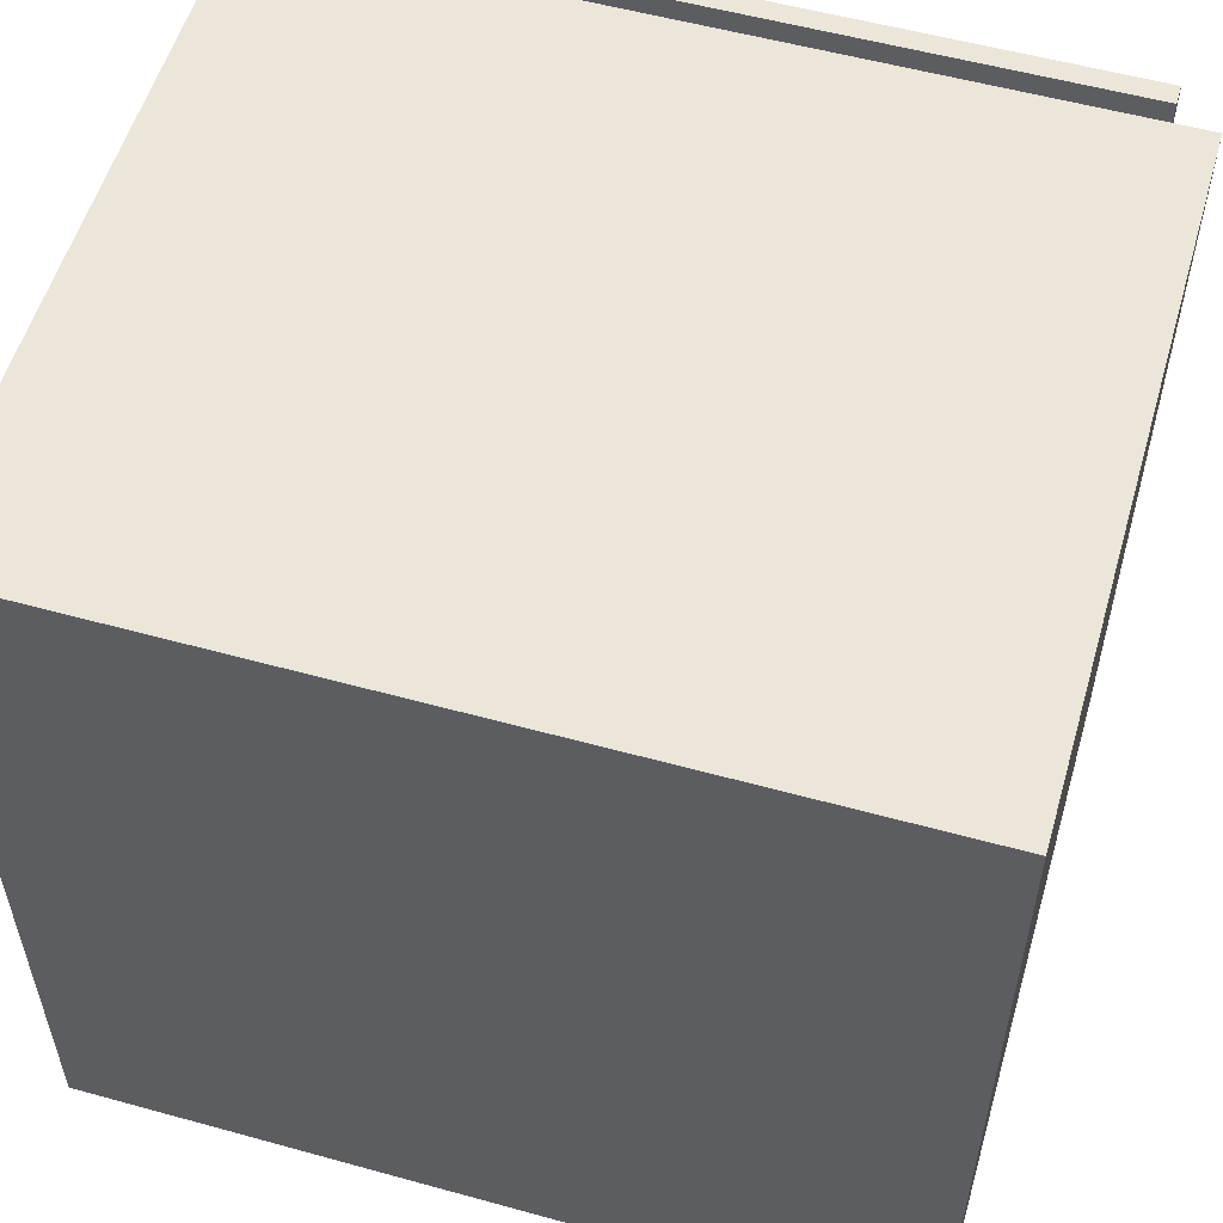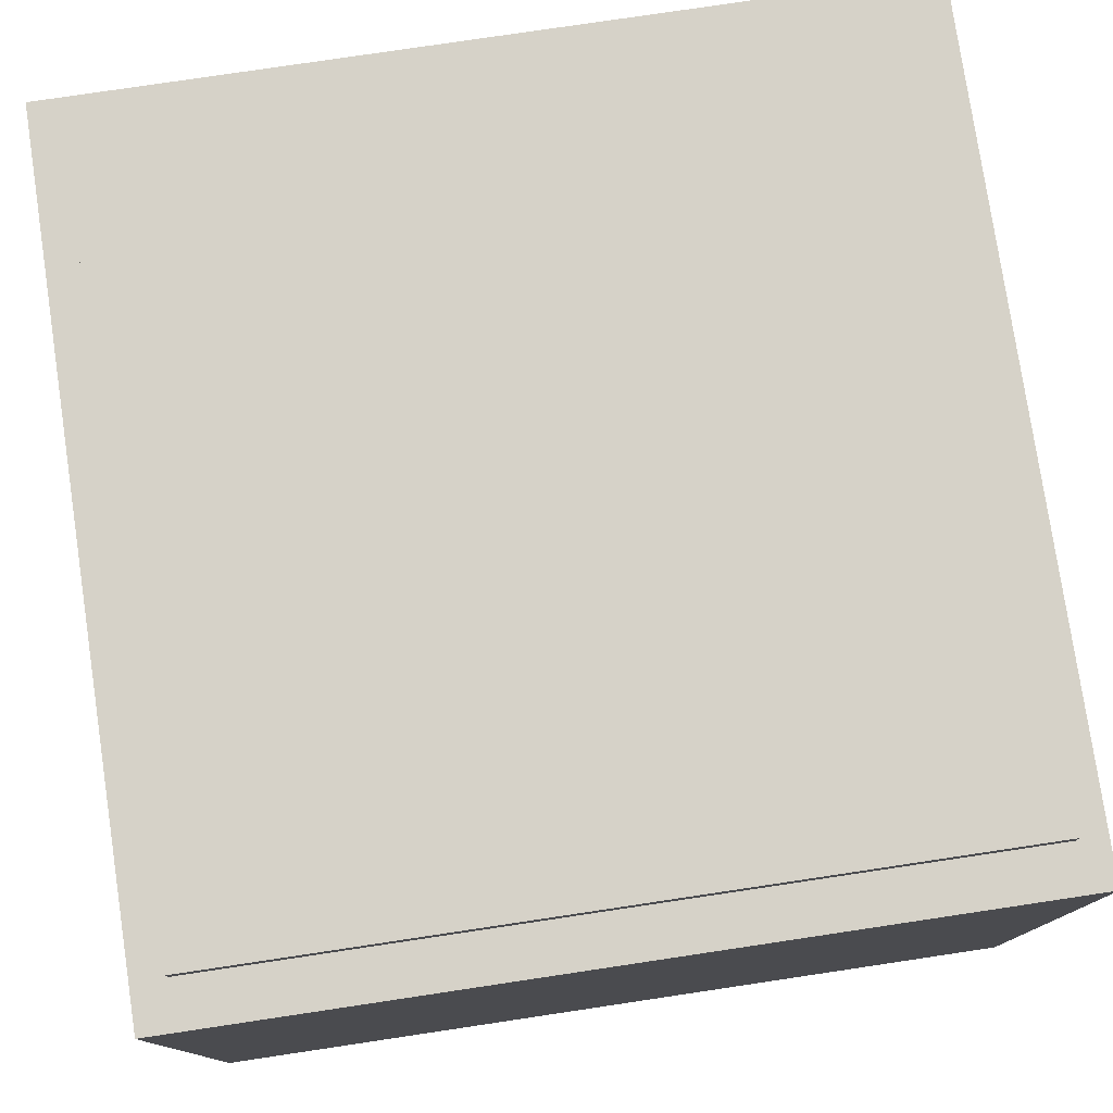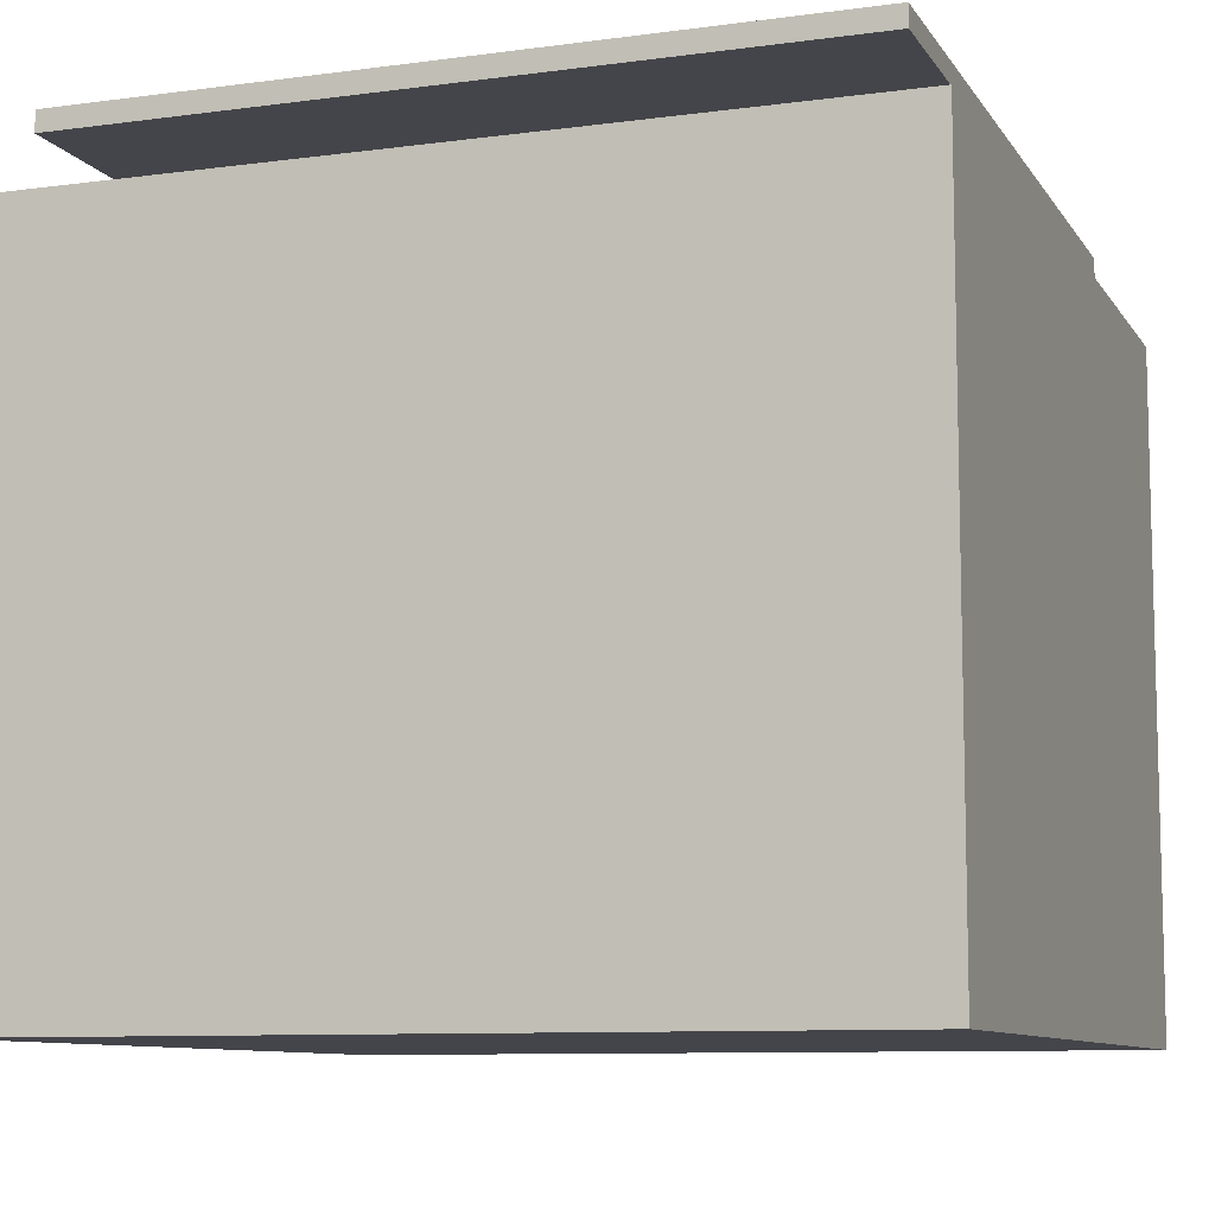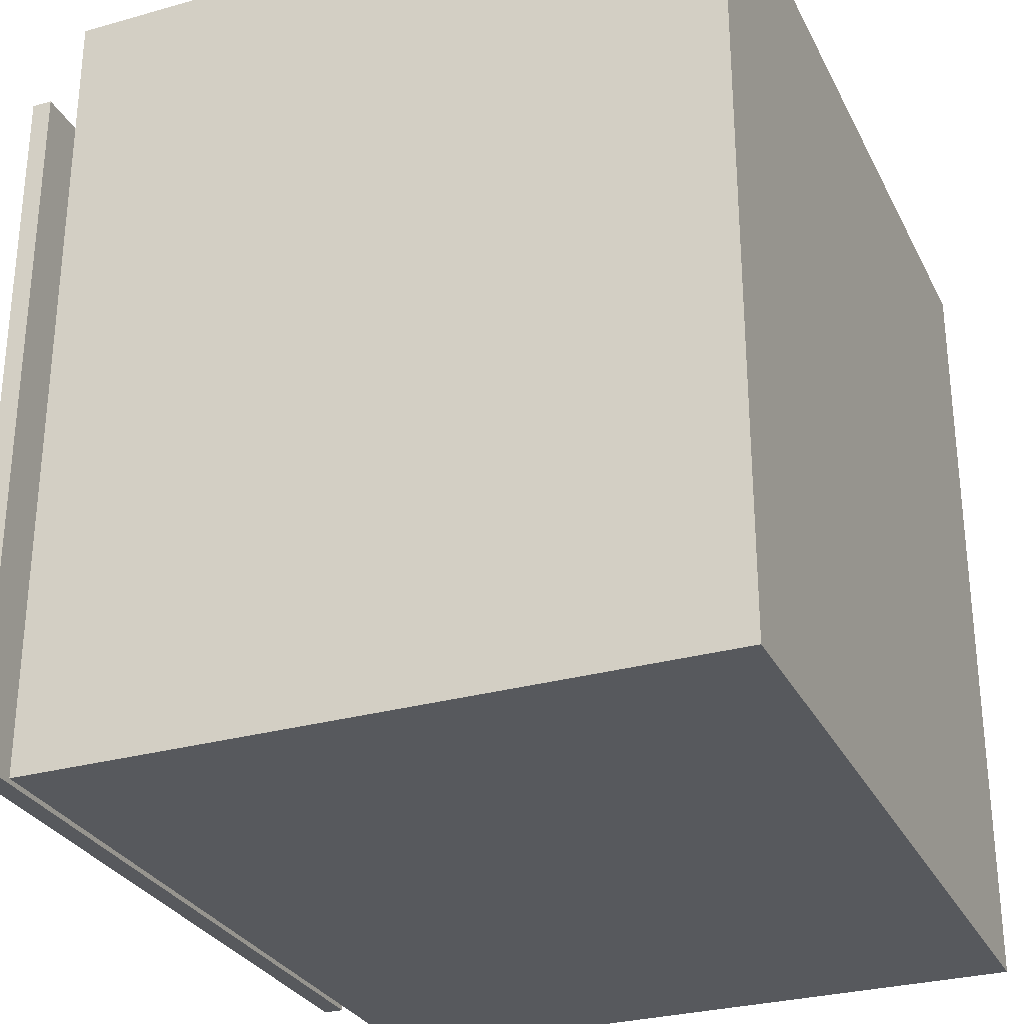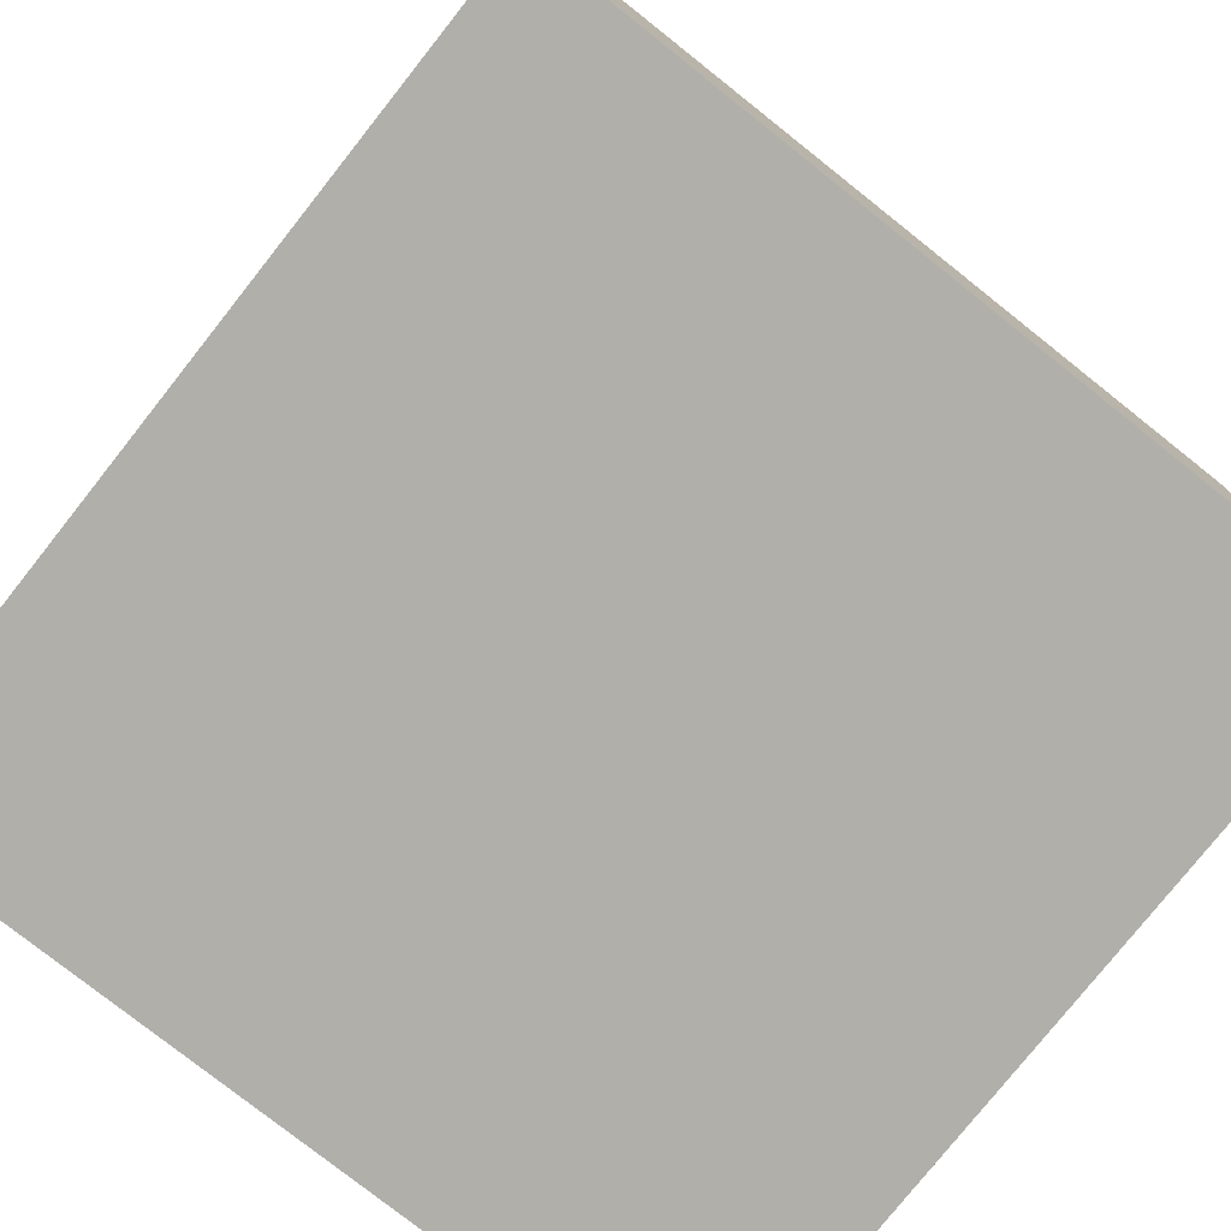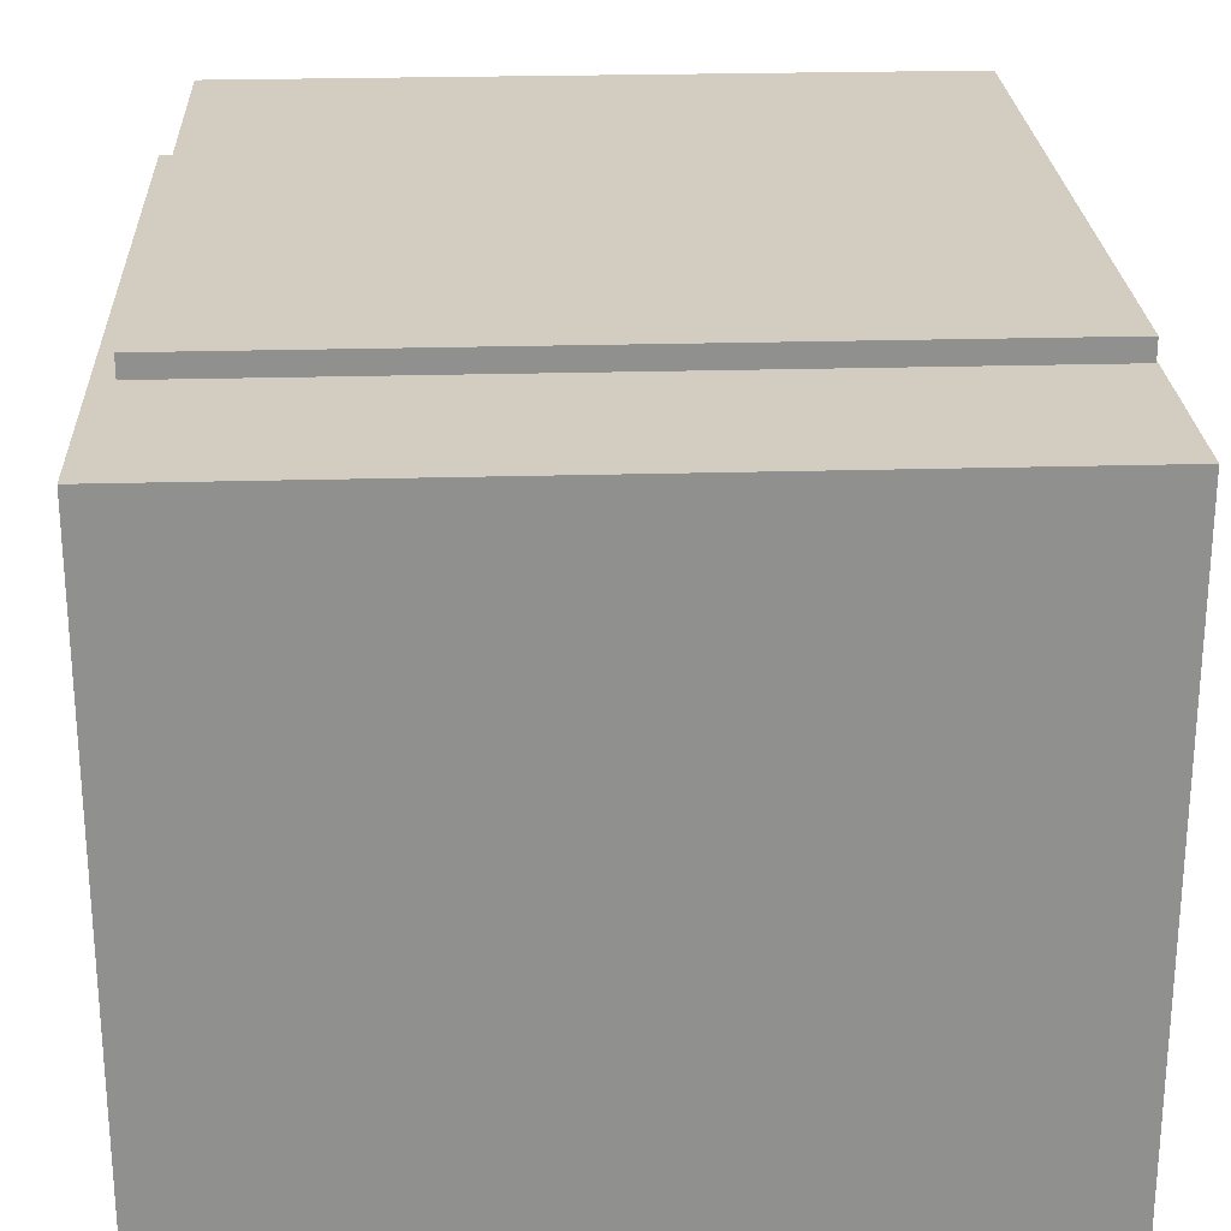
<metadata>
{"format":"obj","ext":"obj","renderer":"f3d","projection":"perspective","resolution":1024,"background":"white","views":[{"elev":55.5,"azim":16.2,"up":"+Z"},{"elev":78.1,"azim":171.5,"up":"+Y"},{"elev":-9.3,"azim":-160.4,"up":"+Y"},{"elev":-29.2,"azim":-67.4,"up":"+Z"},{"elev":-78.0,"azim":141.6,"up":"+Y"},{"elev":24.6,"azim":177.3,"up":"+Y"}]}
</metadata>
<code>
o
v -2 0 2
v -2 0 -2
v -2 3.3 2
v -2 3.3 -2
v -1.8 3.6 1.8
v -1.8 3.6 -1.8
v -1.8 3.7 1.8
v -1.8 3.7 -1.8
v 1.8 3.6 1.8
v 1.8 3.6 -1.8
v 1.8 3.7 1.8
v 1.8 3.7 -1.8
v 2 0 2
v 2 0 -2
v 2 3.3 2
v 2 3.3 -2
v -2 0 2
v -2 3.3 2
v 2 0 2
v 2 3.3 2
v -1.8 3.6 1.8
v -1.8 3.7 1.8
v 1.8 3.6 1.8
v 1.8 3.7 1.8
v -1.8 3.6 -1.8
v -1.8 3.7 -1.8
v 1.8 3.6 -1.8
v 1.8 3.7 -1.8
v -2 0 -2
v -2 3.3 -2
v 2 0 -2
v 2 3.3 -2
v -2 0 2
v 2 0 2
v -2 0 -2
v 2 0 -2
v -1.8 3.6 1.8
v 1.8 3.6 1.8
v -1.8 3.6 -1.8
v 1.8 3.6 -1.8
v -2 3.3 2
v 2 3.3 2
v -2 3.3 -2
v 2 3.3 -2
v -1.8 3.7 1.8
v 1.8 3.7 1.8
v -1.8 3.7 -1.8
v 1.8 3.7 -1.8
f 3 2 1
f 4 2 3
f 7 6 5
f 8 6 7
f 9 10 11
f 11 10 12
f 13 14 15
f 15 14 16
f 19 18 17
f 20 18 19
f 23 22 21
f 24 22 23
f 25 26 27
f 27 26 28
f 29 30 31
f 31 30 32
f 35 34 33
f 36 34 35
f 39 38 37
f 40 38 39
f 41 42 43
f 43 42 44
f 45 46 47
f 47 46 48

</code>
